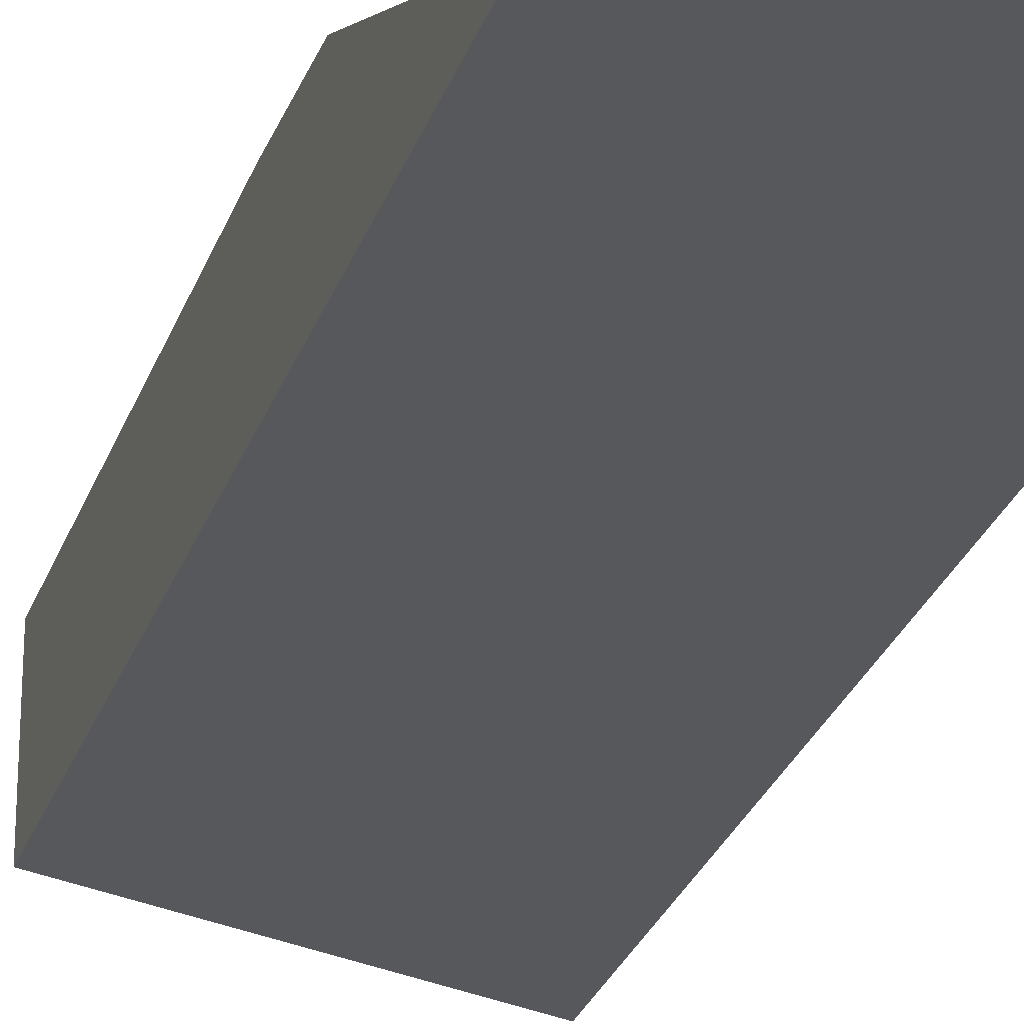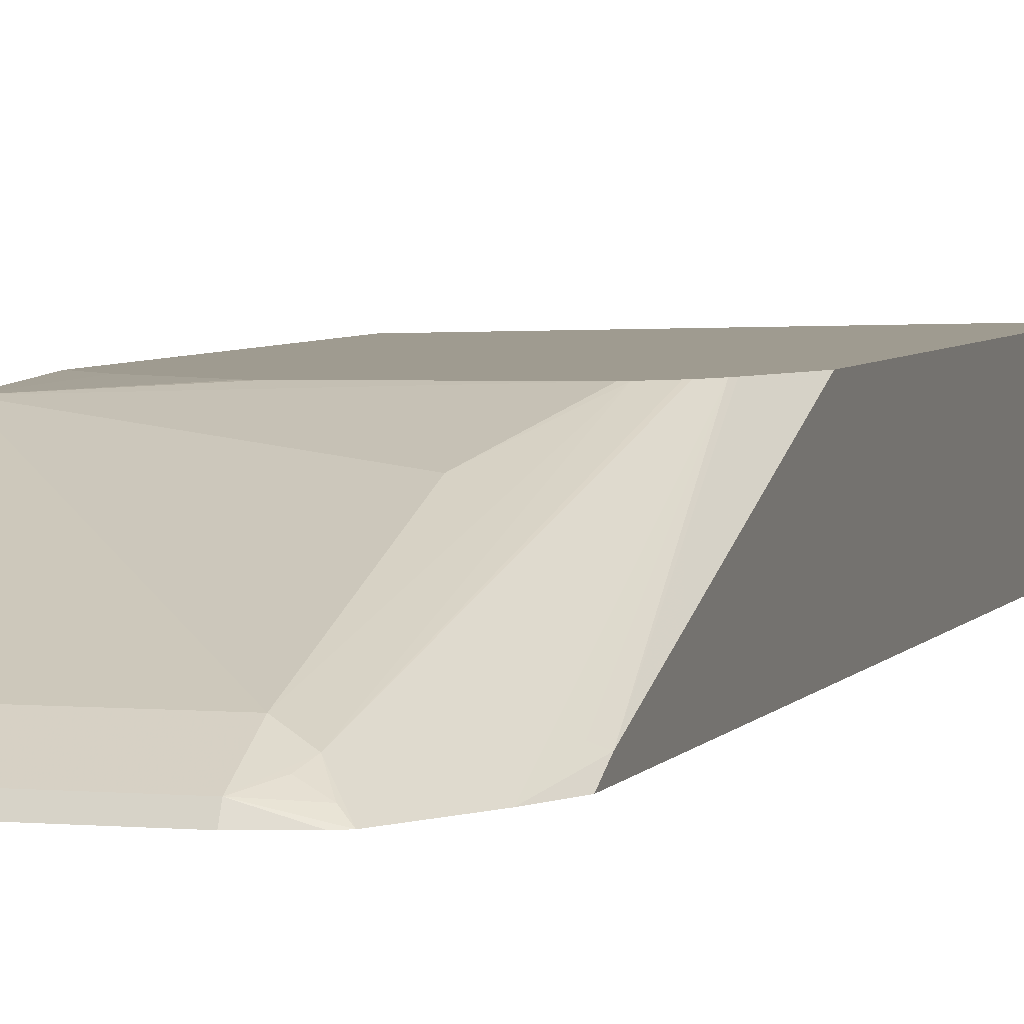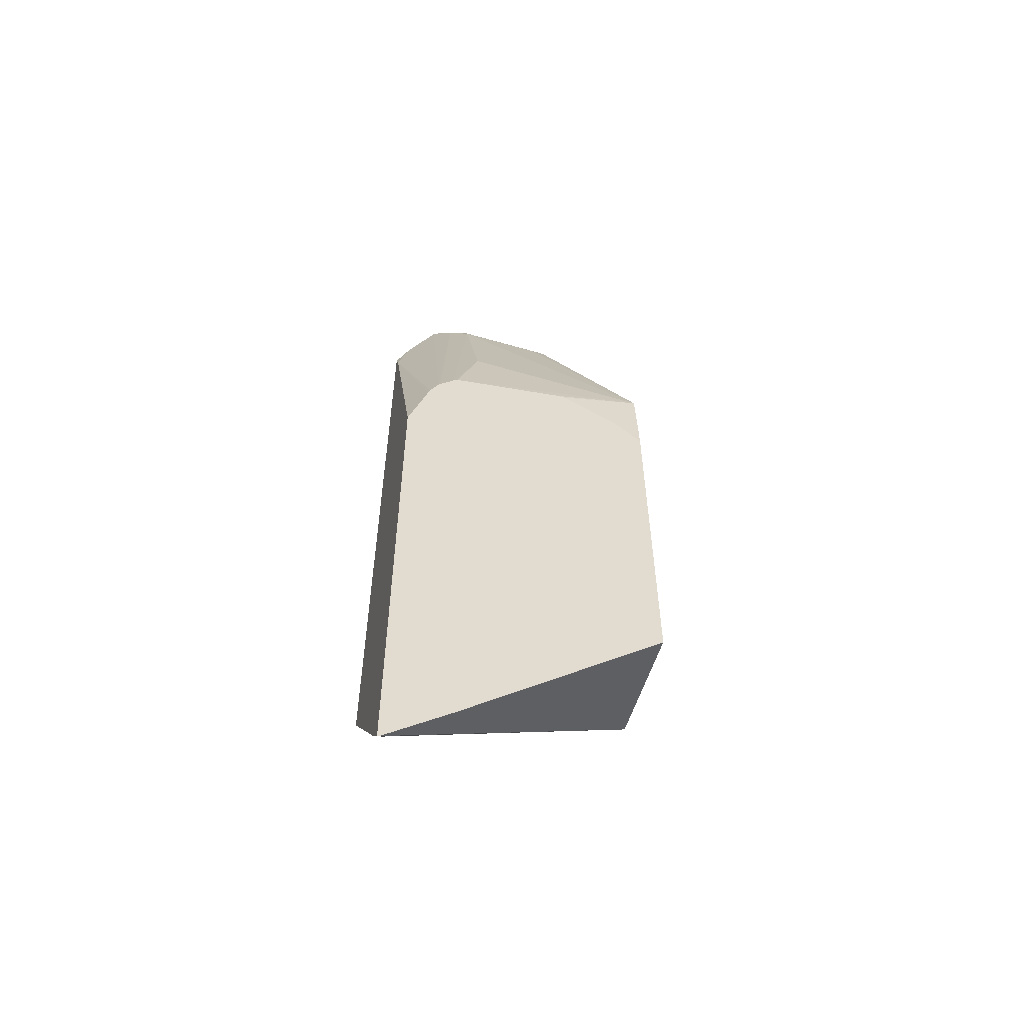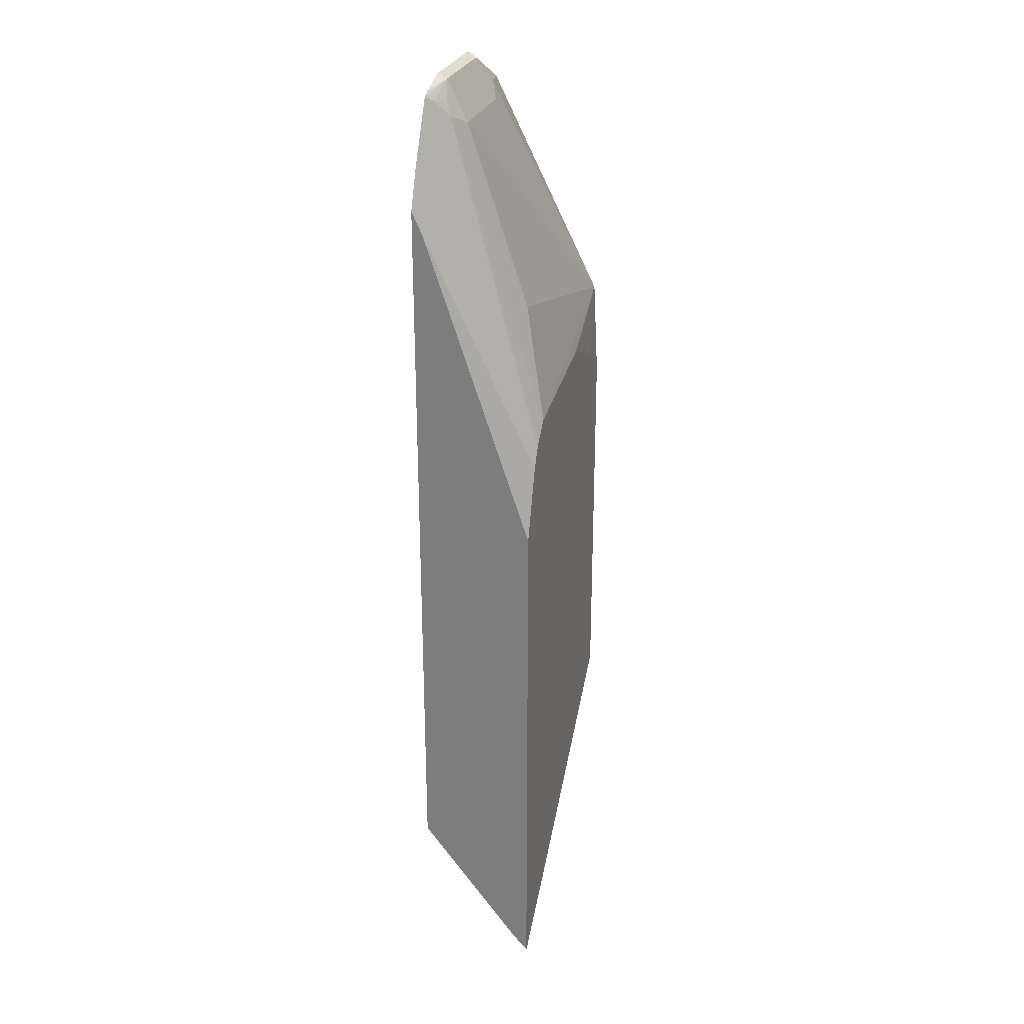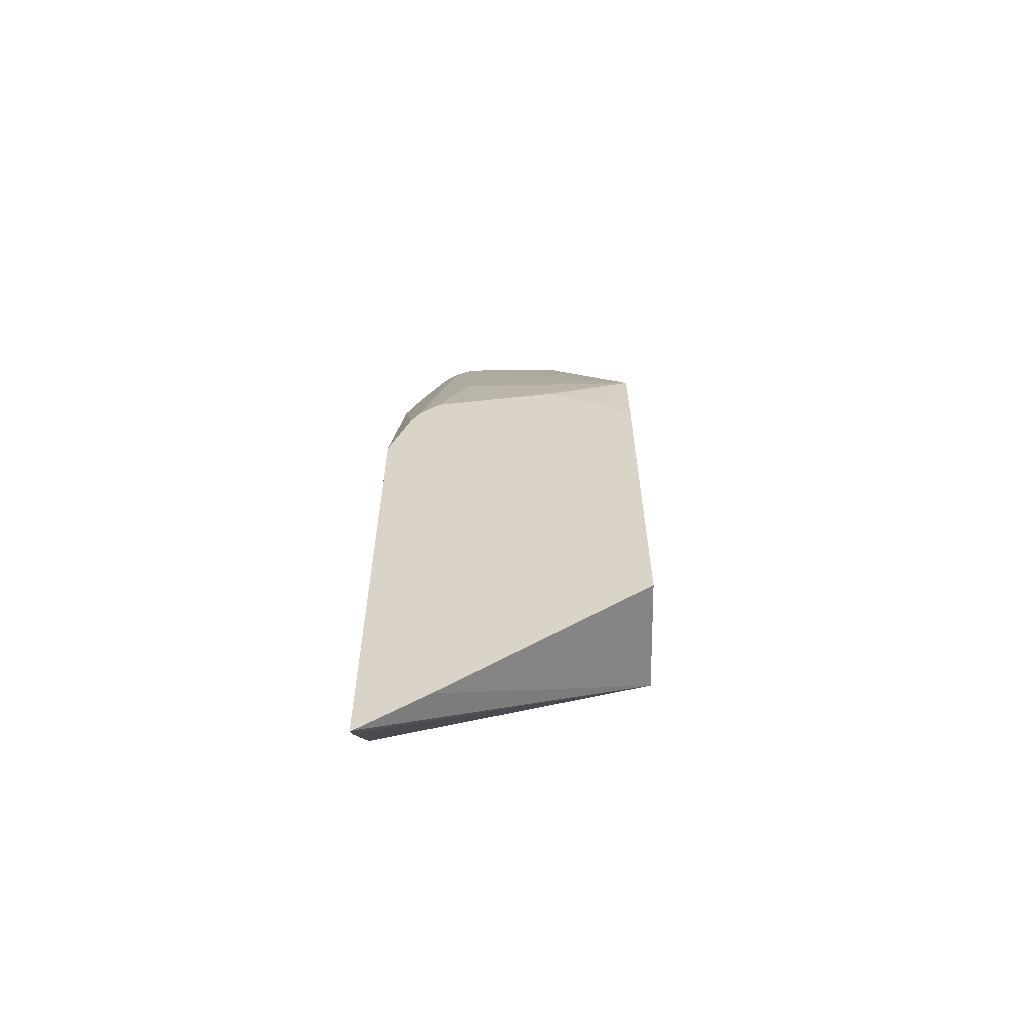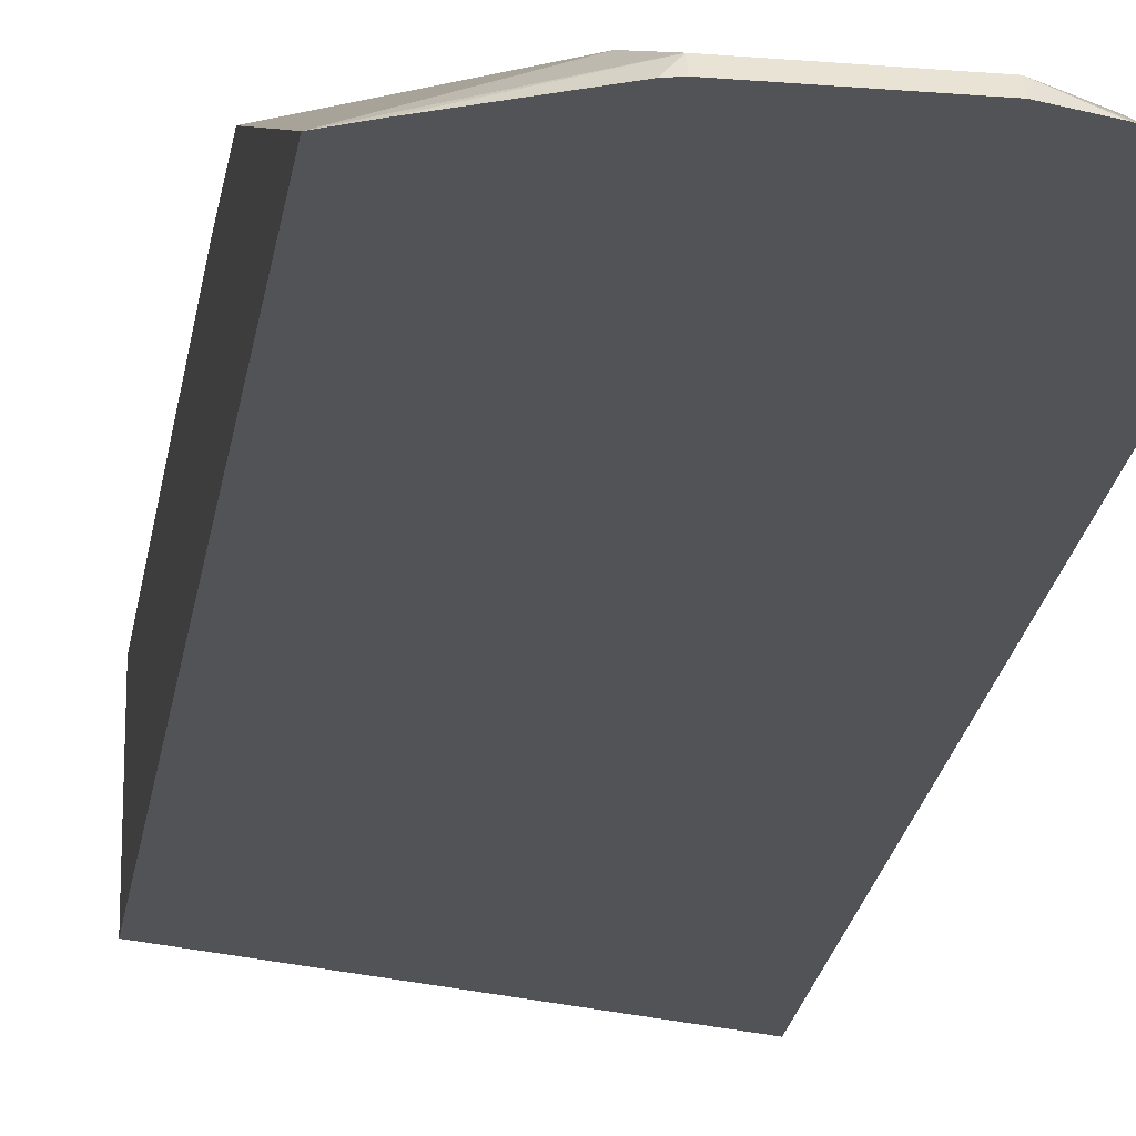
<metadata>
{"format":"obj","ext":"obj","renderer":"f3d","projection":"perspective","resolution":1024,"background":"white","views":[{"elev":-28.3,"azim":-17.5,"up":"+Y"},{"elev":4.1,"azim":16.2,"up":"+Y"},{"elev":-56.8,"azim":163.2,"up":"+Z"},{"elev":27.3,"azim":106.8,"up":"+Z"},{"elev":-61.4,"azim":-179.2,"up":"+Z"},{"elev":-22.0,"azim":-8.2,"up":"+Y"}]}
</metadata>
<code>
v 0.01584 0.04091 0.4027
v 0.03043 0.04091 0.4104
v 0.08077 0.04712 0.4307
v 0.07067 0.05553 0.4138
v 0.01584 0.04577 0.393
v 0.01584 0.04091 -0.06052
v 0.07545 0.04091 0.4325
v 0.08077 0.04091 0.4338
v 0.1413 0.04712 0.4307
v 0.08077 0.06058 0.4038
v 0.01584 0.05239 0.3798
v 0.01584 0.1151 0.2543
v 0.01584 0.1015 -0.0616
v 0.1525 0.1184 -0.1803
v 0.1955 0.1184 -0.216
v 0.1918 0.111 -0.2069
v 0.1967 0.1086 -0.2057
v 0.1967 0.04091 -0.1187
v 0.1413 0.04091 0.4338
v 0.1615 0.04091 0.4276
v 0.1667 0.04091 0.425
v 0.1615 0.04543 0.4214
v 0.1514 0.05048 0.4189
v 0.1548 0.05384 0.4105
v 0.1413 0.06058 0.4038
v 0.1413 0.1009 0.2826
v 0.1615 0.1184 0.2112
v 0.08077 0.1184 0.2276
v 0.0752 0.1184 0.2276
v 0.03482 0.1184 0.2074
v 0.01584 0.1184 0.1909
v 0.01584 0.1184 -0.06179
v 0.1967 0.1184 -0.2165
v 0.1967 0.04091 0.3597
v 0.1869 0.04091 0.3846
v 0.1759 0.1184 0.1961
v 0.1643 0.1184 0.2087
v 0.174 0.1184 0.1984
v 0.1967 0.1184 0.137
v 0.1967 0.048 0.3445
v 0.1918 0.05048 0.3483
v 0.1817 0.1184 0.1845
v 0.1831 0.1184 0.1803
f 14 33 15
f 14 27 37
f 14 39 33
f 14 43 39
f 14 42 43
f 14 36 42
f 14 38 36
f 14 37 38
f 14 31 30
f 14 29 28
f 14 30 29
f 15 33 16
f 14 32 31
f 13 32 14
f 12 30 31
f 12 29 30
f 12 28 29
f 14 28 27
f 16 33 17
f 21 24 22
f 17 39 40
f 12 27 28
f 40 42 41
f 40 43 42
f 39 43 40
f 35 42 36
f 35 41 42
f 35 40 41
f 34 40 35
f 26 37 27
f 24 38 37
f 24 36 38
f 24 37 25
f 22 24 23
f 21 36 24
f 21 35 36
f 17 34 18
f 17 40 34
f 17 33 39
f 25 37 26
f 12 26 27
f 10 25 12
f 1 8 7
f 1 19 8
f 1 20 19
f 1 21 20
f 1 35 21
f 1 34 35
f 1 18 34
f 1 6 18
f 1 13 6
f 1 31 32
f 1 12 31
f 1 11 12
f 1 5 11
f 1 4 5
f 1 3 4
f 1 2 3
f 12 25 26
f 1 7 2
f 2 7 3
f 1 32 13
f 3 8 19
f 9 24 25
f 3 7 8
f 9 23 24
f 9 22 23
f 9 21 22
f 9 19 20
f 6 17 18
f 6 16 17
f 6 15 16
f 9 20 21
f 6 13 14
f 4 12 11
f 4 10 12
f 4 11 5
f 3 10 4
f 3 25 10
f 6 14 15
f 3 9 25
f 3 19 9

</code>
